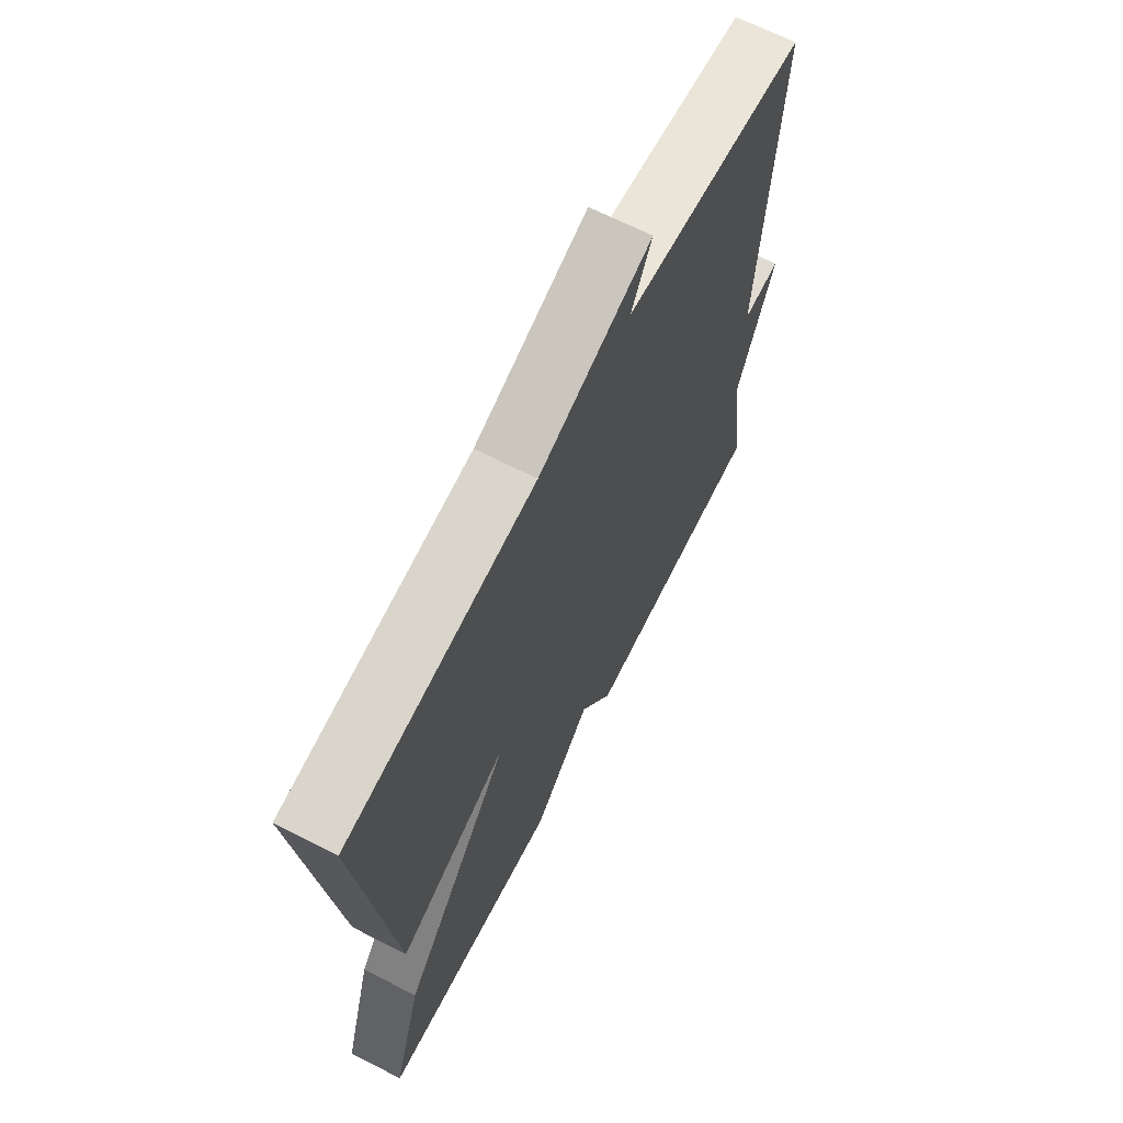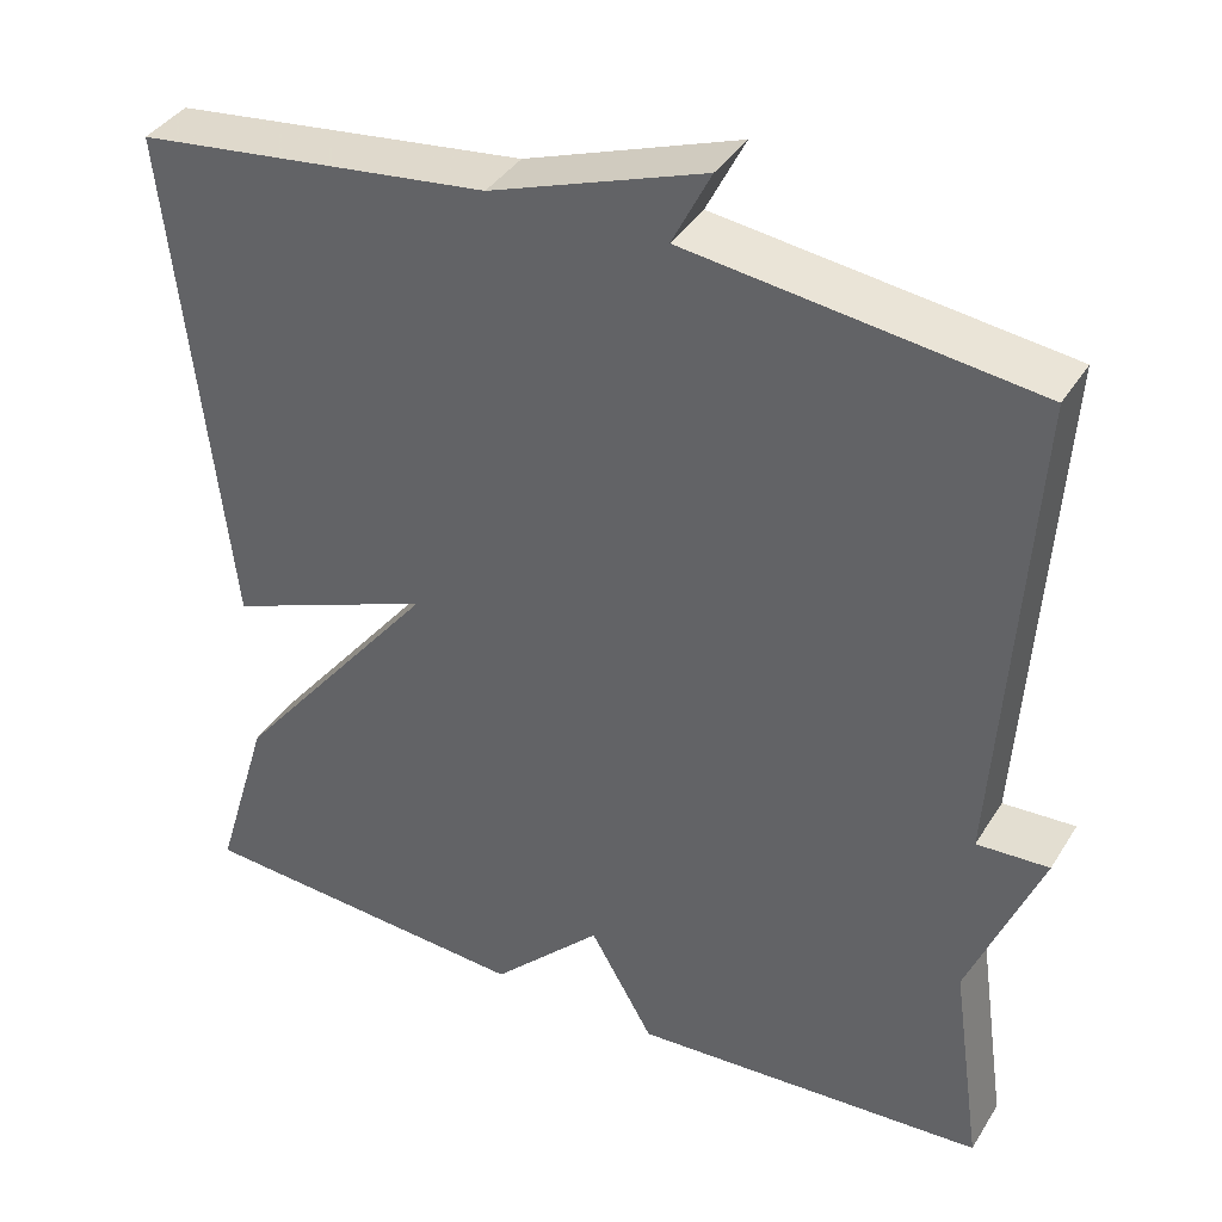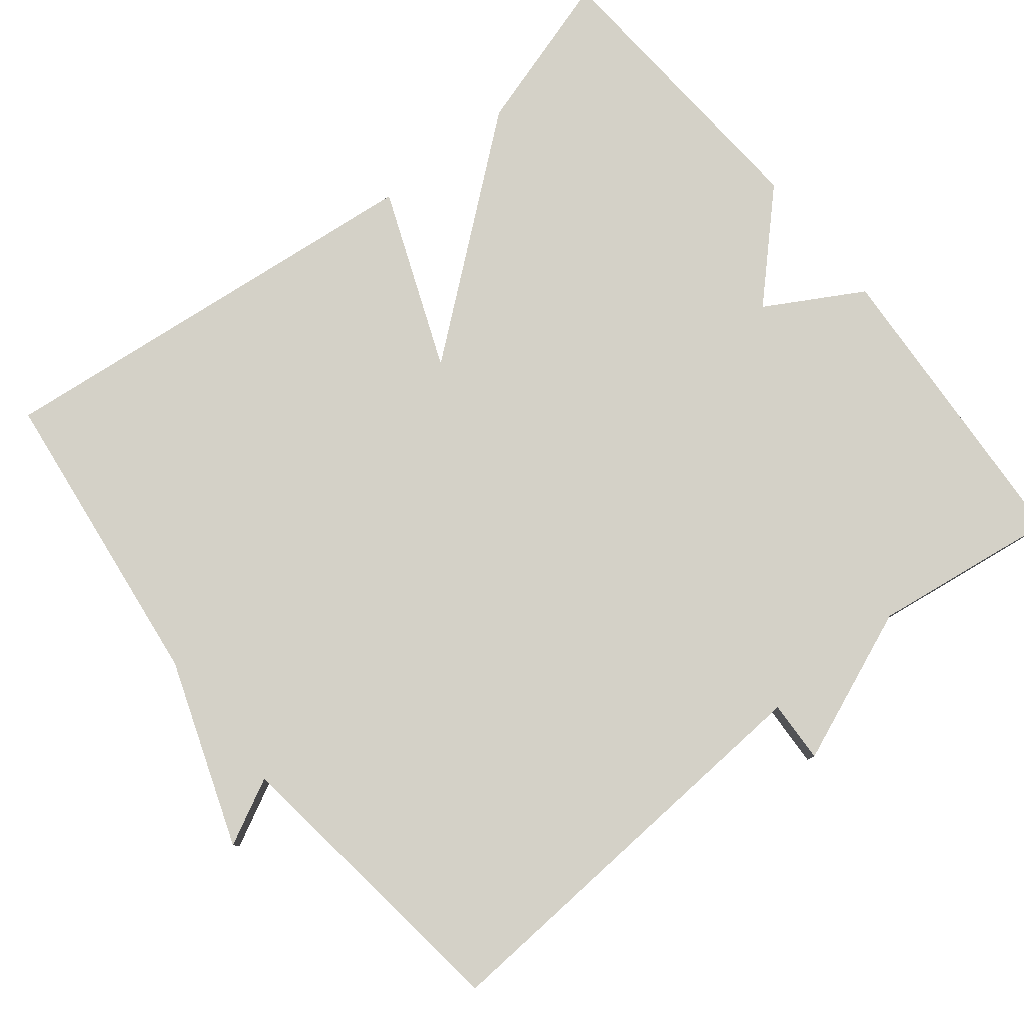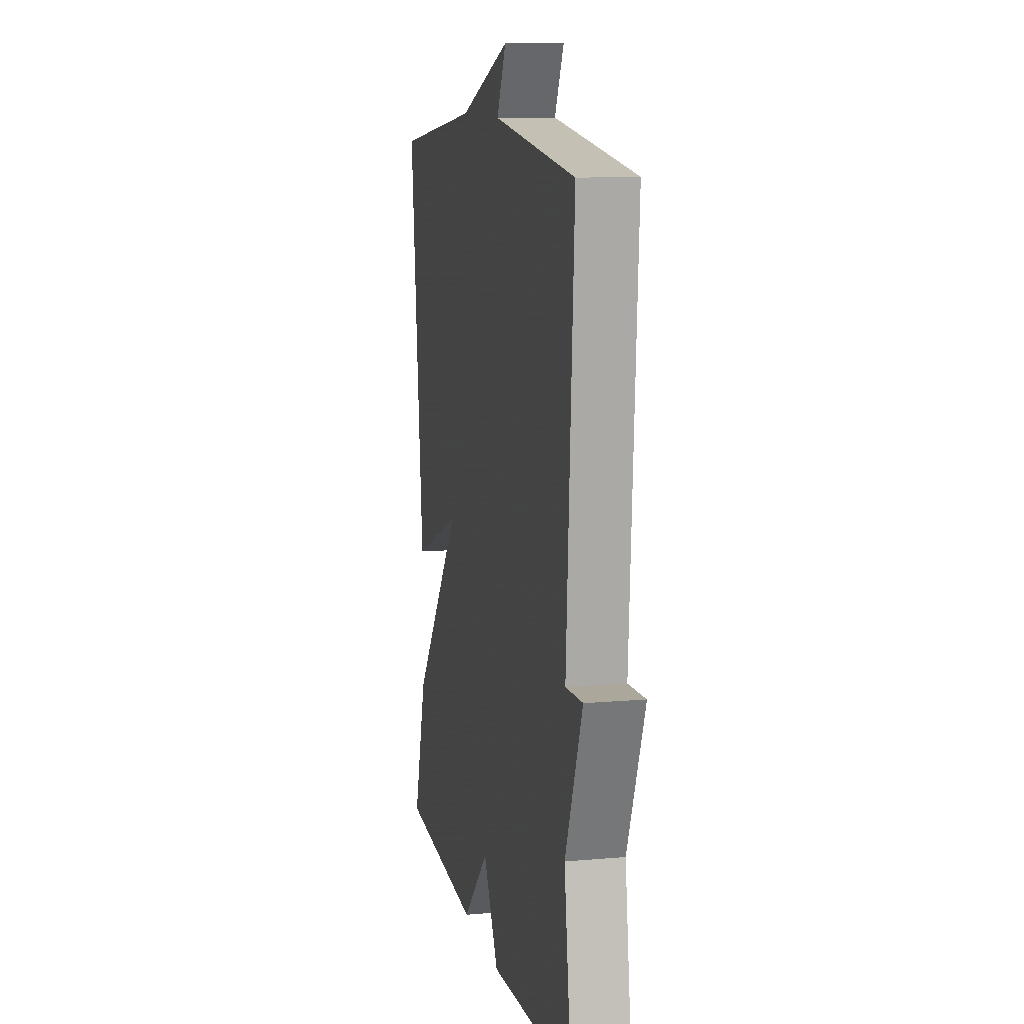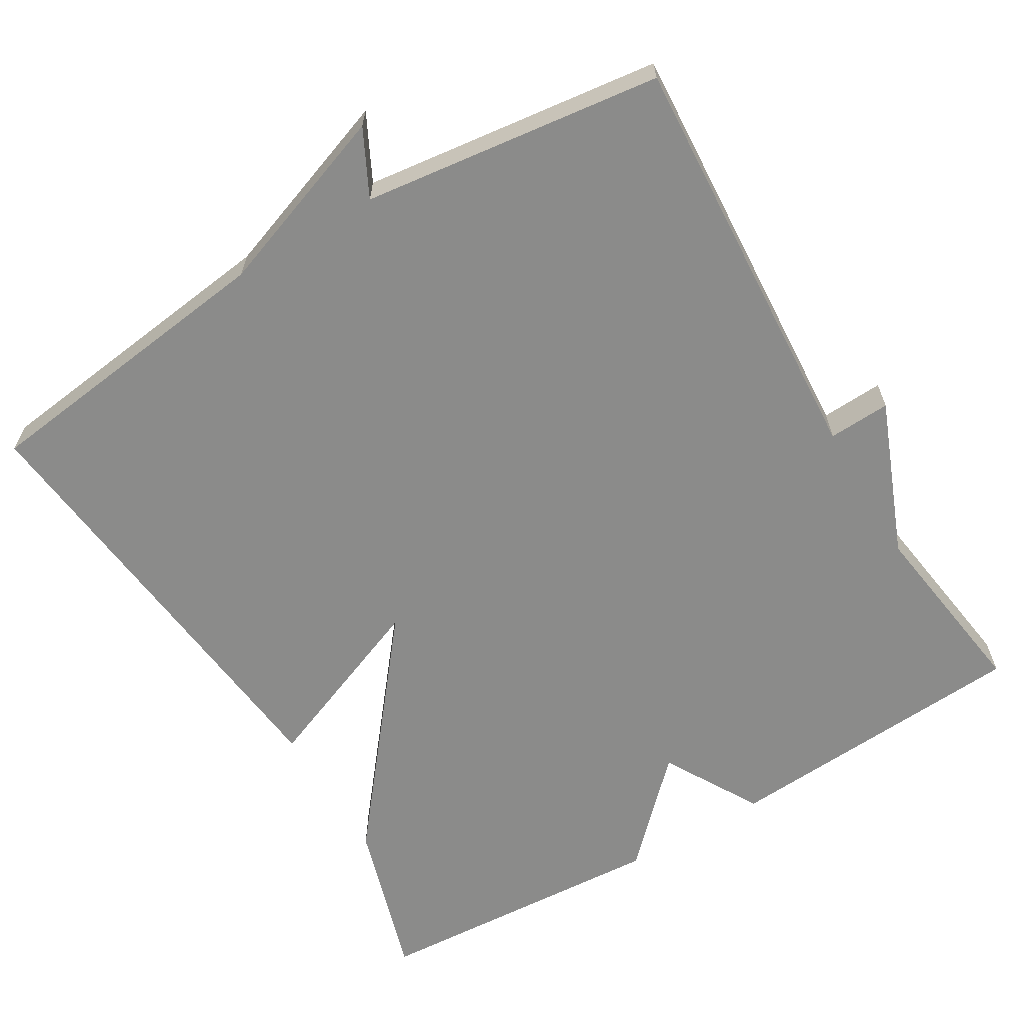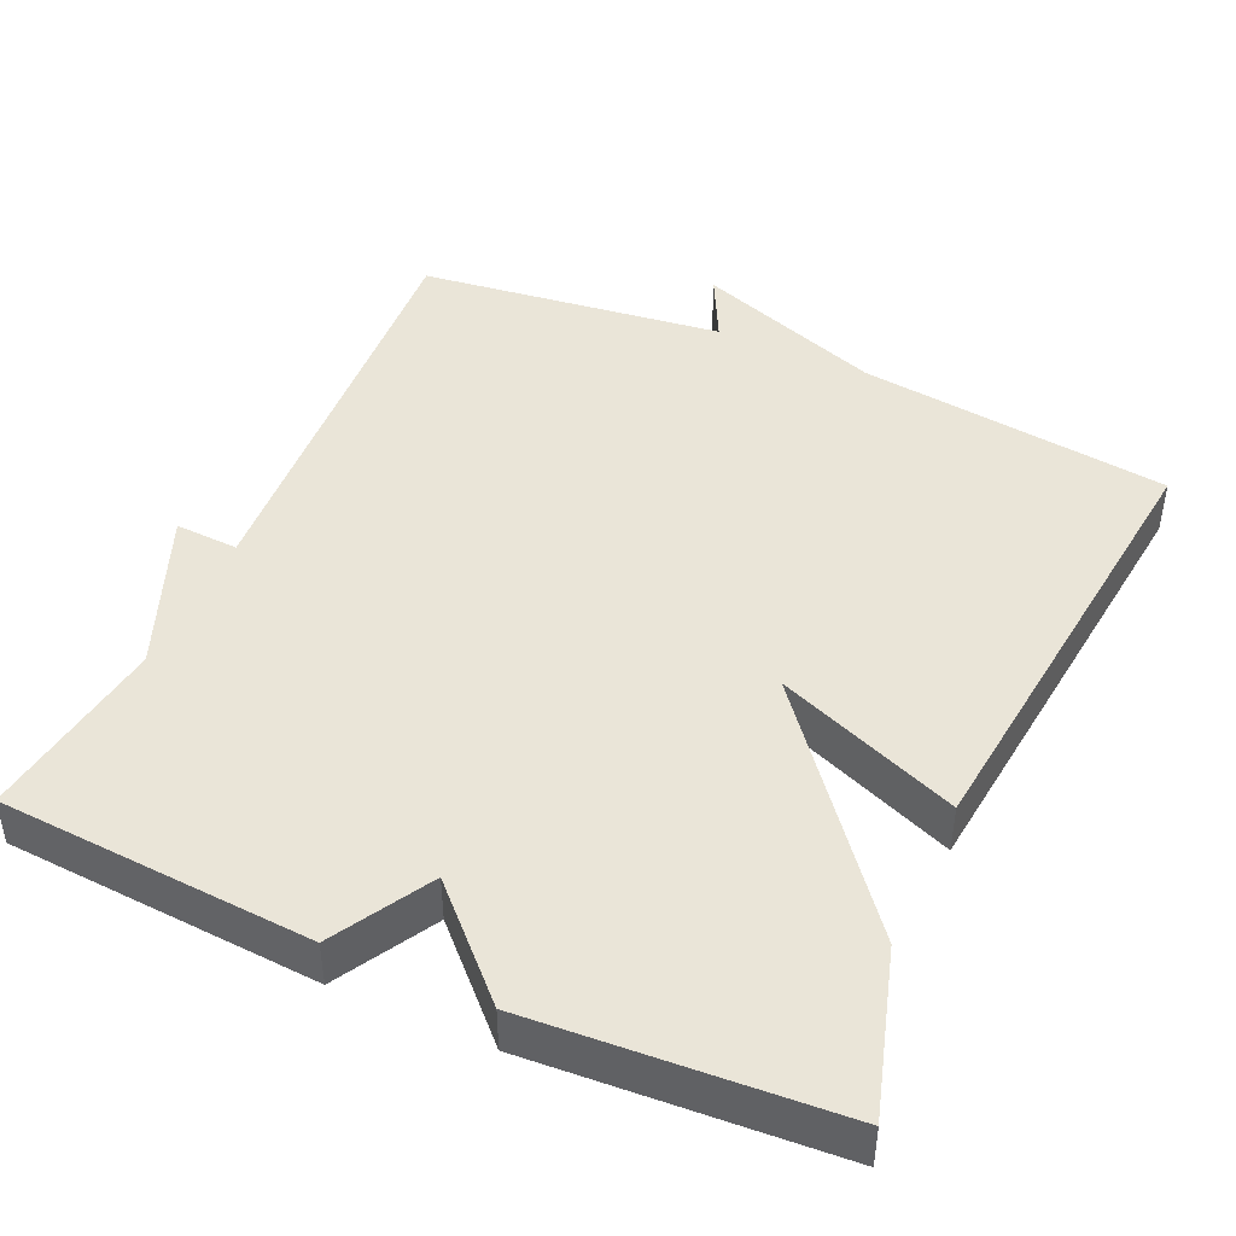
<metadata>
{"format":"obj","ext":"obj","renderer":"f3d","projection":"perspective","resolution":1024,"background":"white","views":[{"elev":67.2,"azim":-63.0,"up":"+Z"},{"elev":38.6,"azim":28.7,"up":"+Z"},{"elev":79.8,"azim":51.3,"up":"+Y"},{"elev":11.0,"azim":77.9,"up":"+Z"},{"elev":-63.7,"azim":30.8,"up":"+Y"},{"elev":44.9,"azim":-155.7,"up":"+Y"}]}
</metadata>
<code>
v 0.5 0.07 -0.5
v 0.093 0.07 -0.526
v 0.02 0.07 -0.399
v -0.107 0.07 -0.526
v -0.5 0.07 -0.5
v -0.436 0.07 -0.289
v -0.199 0.07 0.005
v -0.436 0.07 -0.089
v -0.5 0.07 0.5
v -0.095 0.07 0.55
v 0.149 0.07 0.637
v 0.105 0.07 0.55
v 0.5 0.07 0.5
v 0.465 0.07 -0.054
v 0.547 0.07 -0.05
v 0.465 0.07 -0.254
v 0.5 0 -0.5
v 0.093 0 -0.526
v 0.02 0 -0.399
v -0.107 0 -0.526
v -0.5 0 -0.5
v -0.436 0 -0.289
v -0.199 0 0.005
v -0.436 0 -0.089
v -0.5 0 0.5
v -0.095 0 0.55
v 0.149 0 0.637
v 0.105 0 0.55
v 0.5 0 0.5
v 0.465 0 -0.054
v 0.547 0 -0.05
v 0.465 0 -0.254
f 14 15 16
f 12 13 14
f 12 14 16
f 10 11 12
f 9 10 12
f 8 9 12
f 7 8 12
f 1 2 3
f 16 1 3
f 12 16 3
f 7 12 3
f 5 6 7
f 4 5 7
f 3 4 7
f 32 31 30
f 30 29 28
f 32 30 28
f 28 27 26
f 28 26 25
f 28 25 24
f 28 24 23
f 19 18 17
f 19 17 32
f 19 32 28
f 19 28 23
f 23 22 21
f 23 21 20
f 23 20 19
f 1 17 18 2
f 2 18 19 3
f 3 19 20 4
f 4 20 21 5
f 5 21 22 6
f 6 22 23 7
f 7 23 24 8
f 8 24 25 9
f 9 25 26 10
f 10 26 27 11
f 11 27 28 12
f 12 28 29 13
f 13 29 30 14
f 14 30 31 15
f 15 31 32 16
f 16 32 17 1

</code>
